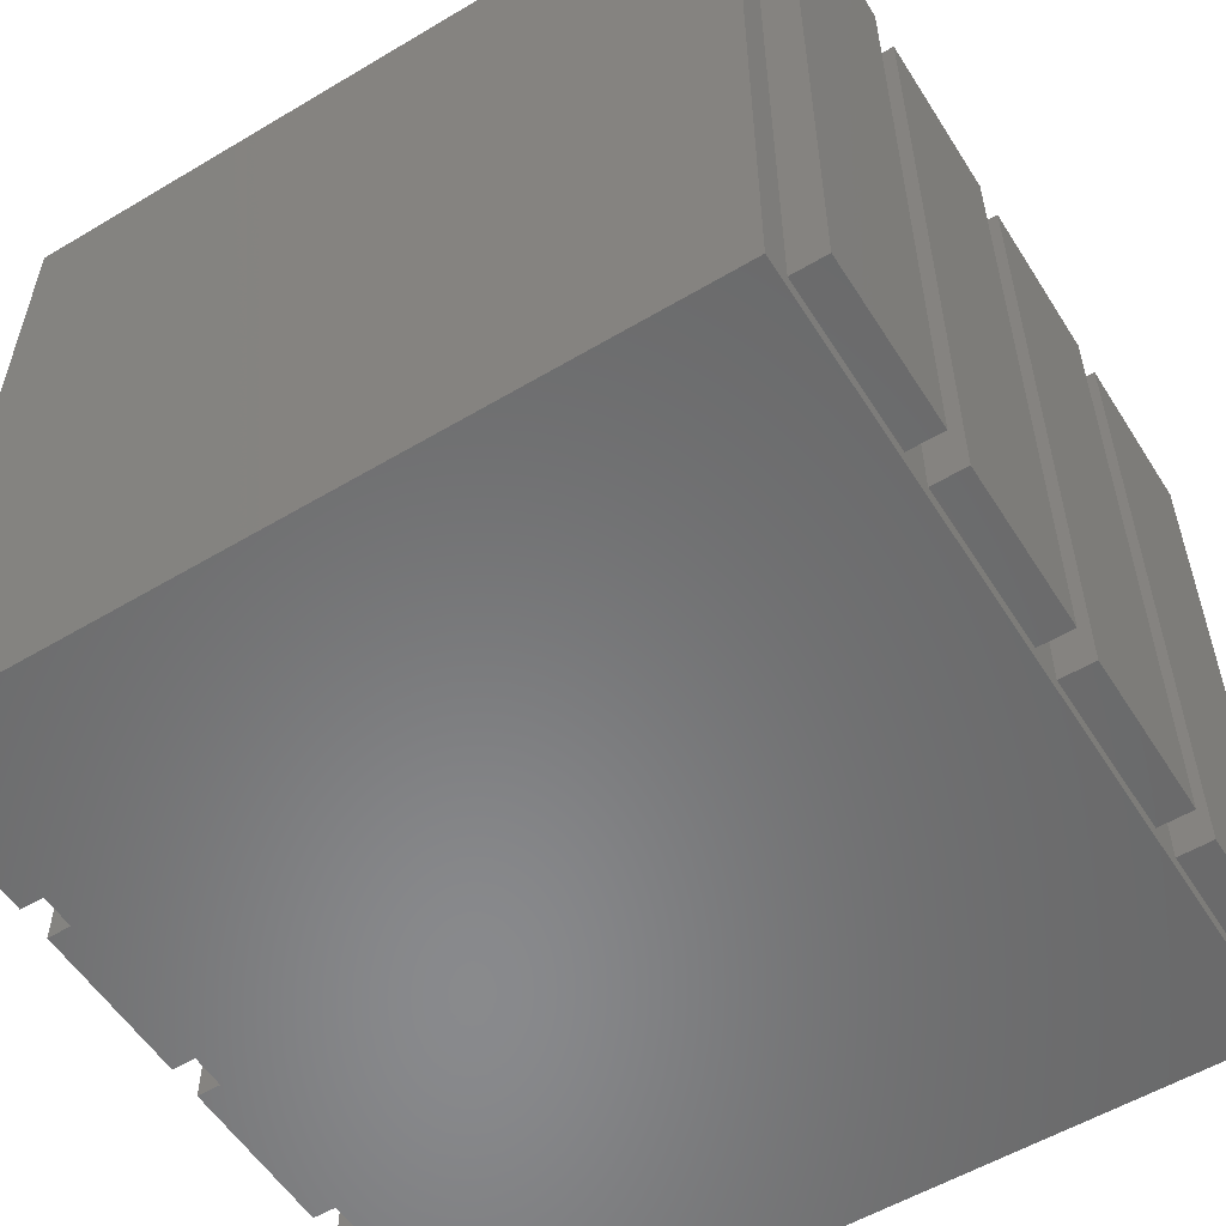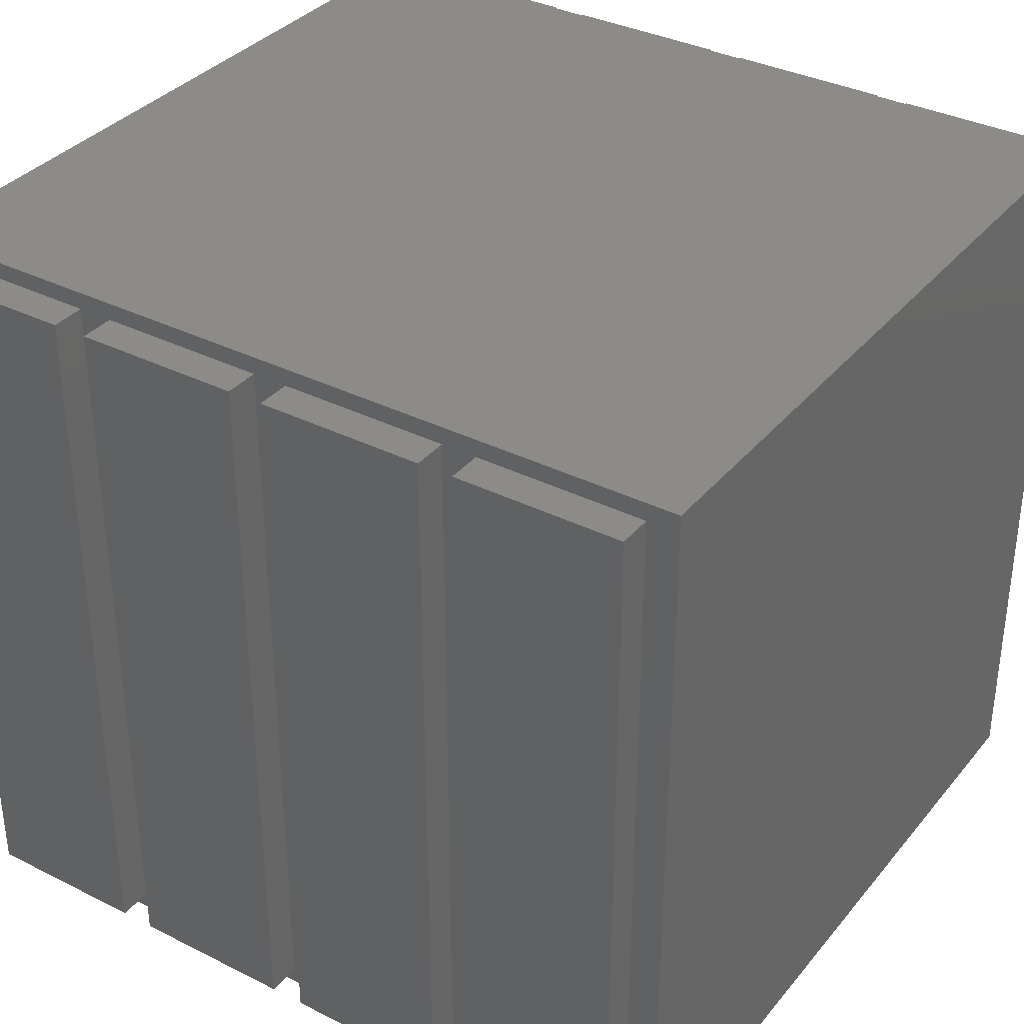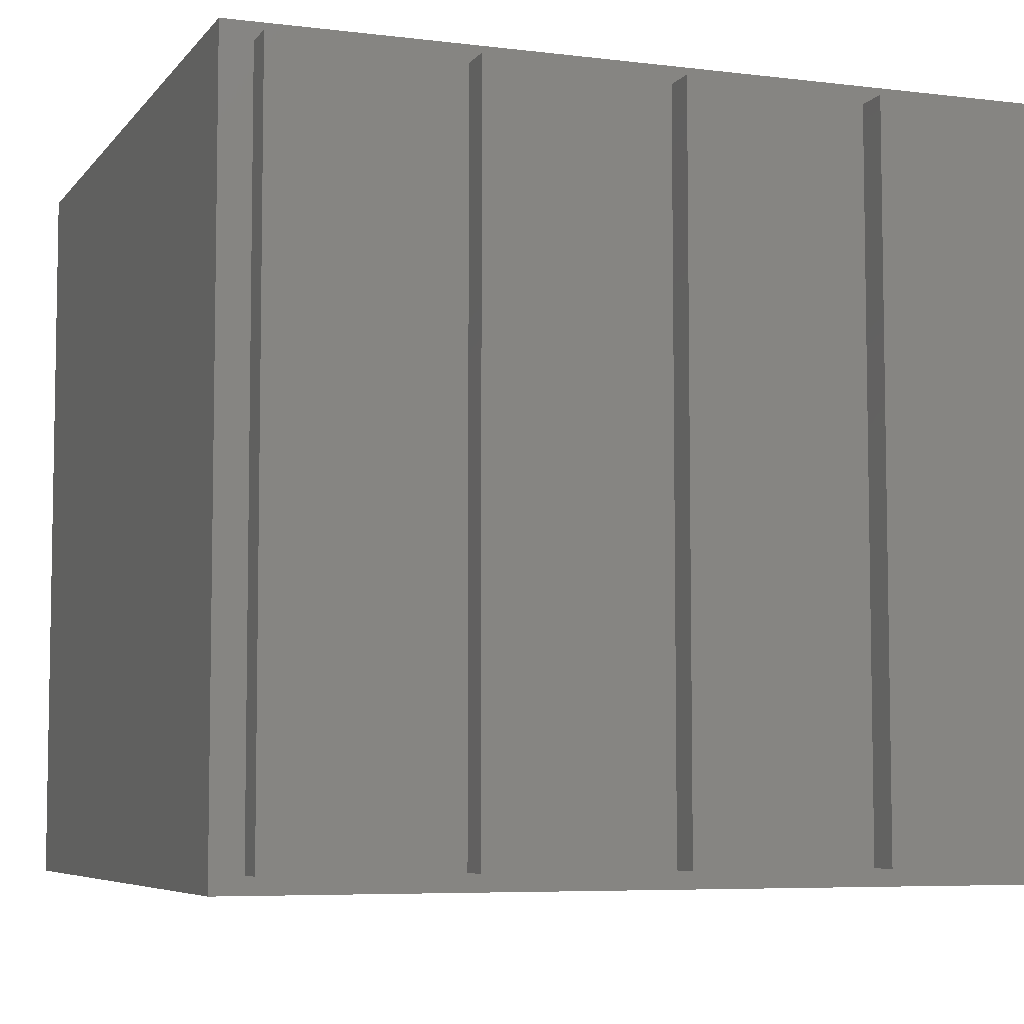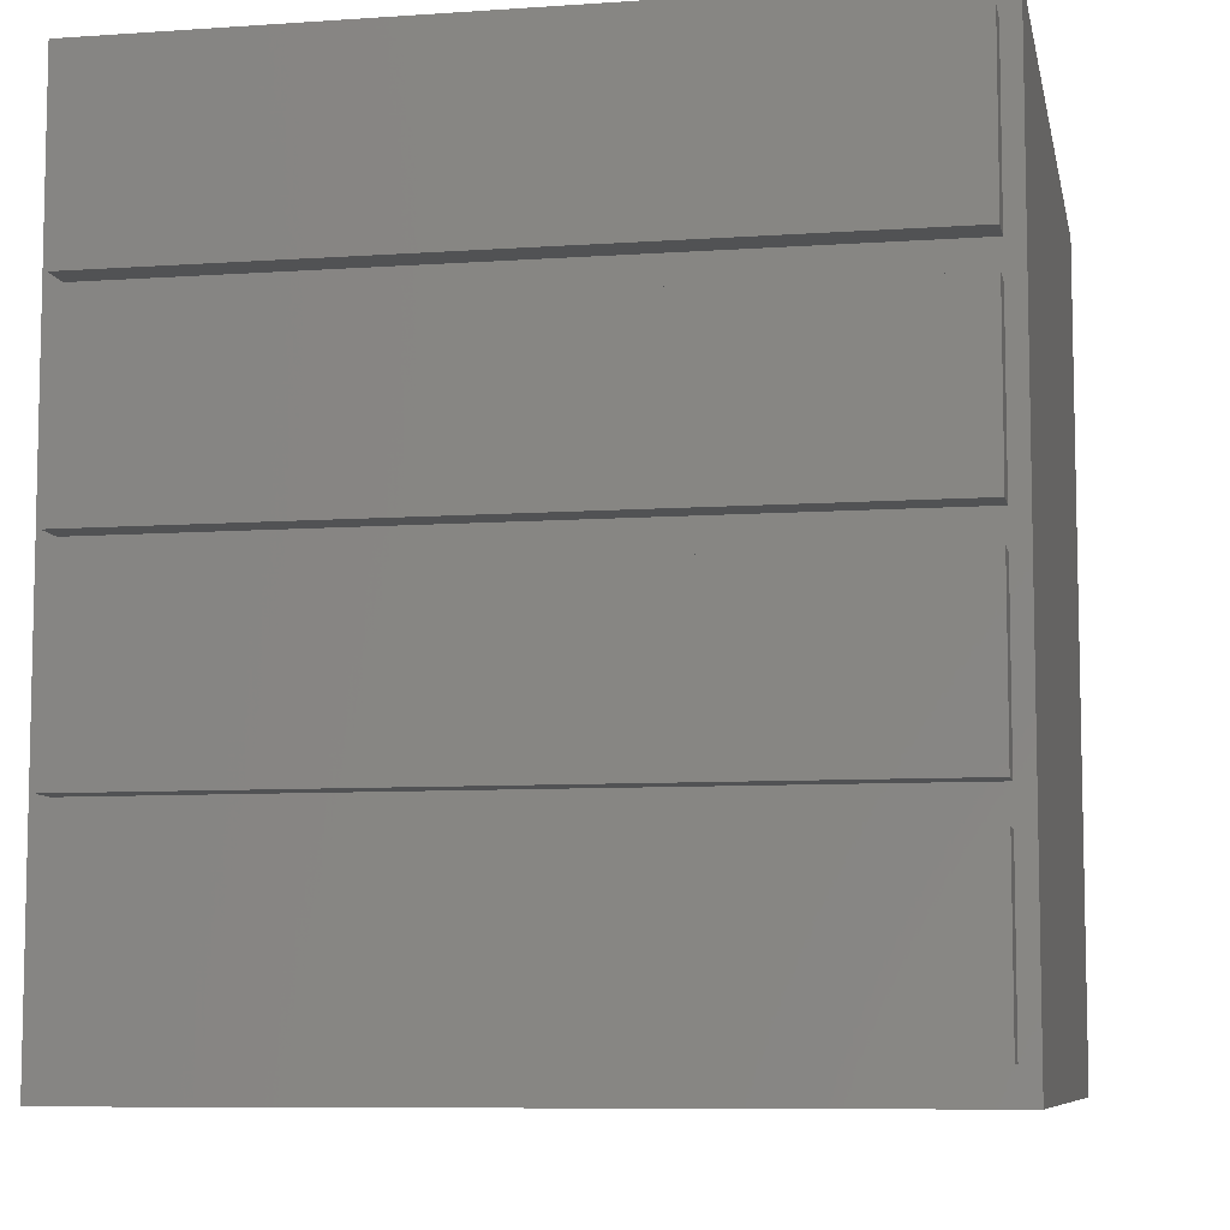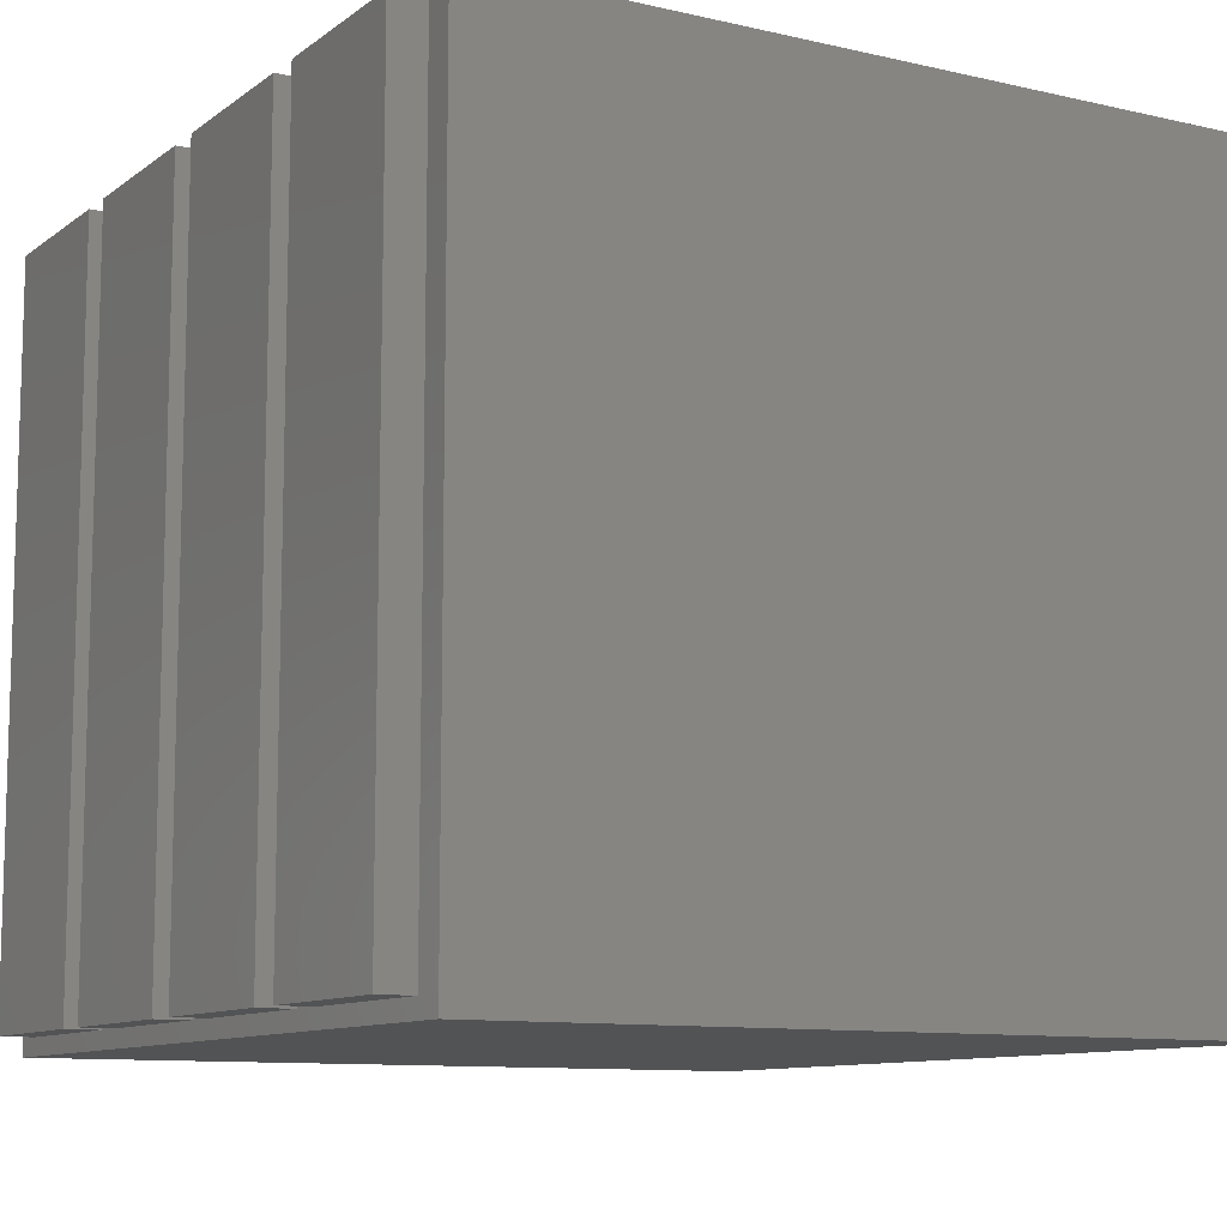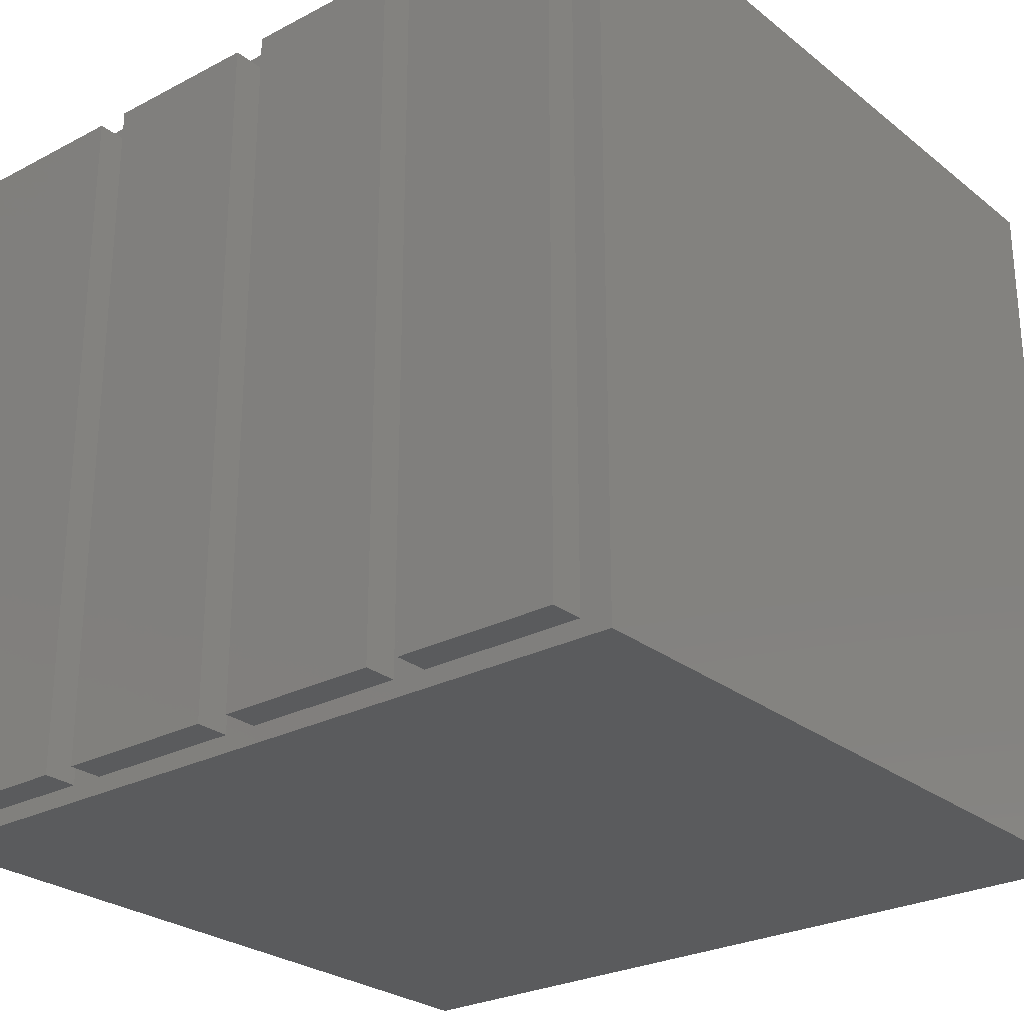
<metadata>
{"format":"stl","ext":"stl","renderer":"f3d","projection":"perspective","resolution":1024,"background":"white","views":[{"elev":-55.7,"azim":32.0,"up":"+Z"},{"elev":35.1,"azim":123.7,"up":"+Z"},{"elev":-6.2,"azim":-110.4,"up":"+Z"},{"elev":-8.1,"azim":100.9,"up":"+Y"},{"elev":-10.3,"azim":-30.3,"up":"+Z"},{"elev":-26.5,"azim":-50.6,"up":"+Z"}]}
</metadata>
<code>
# stl→obj: 72 verts, 140 faces
v 230 0 220
v 10 0 220
v 230 0 0
v 10 0 0
v 0 182.9 5
v 10 182.9 5
v 0 182.9 215
v 10 182.9 215
v 0 230.8 215
v 10 230.8 215
v 0 230.8 5
v 10 230.8 5
v 0 125 5
v 10 125 5
v 0 125 215
v 10 125 215
v 0 172.9 215
v 10 172.9 215
v 0 172.9 5
v 10 172.9 5
v 0 67.08 5
v 10 67.08 5
v 0 67.08 215
v 10 67.08 215
v 0 115 215
v 10 115 215
v 0 115 5
v 10 115 5
v 0 9.159 5
v 10 9.159 5
v 0 9.159 215
v 10 9.159 215
v 0 57.08 215
v 10 57.08 215
v 0 57.08 5
v 10 57.08 5
v 240 230.8 5
v 240 182.9 5
v 230 230.8 5
v 230 182.9 5
v 240 230.8 215
v 230 230.8 215
v 240 182.9 215
v 230 182.9 215
v 240 172.9 5
v 240 125 5
v 230 172.9 5
v 230 125 5
v 240 172.9 215
v 230 172.9 215
v 240 125 215
v 230 125 215
v 240 115 5
v 240 67.08 5
v 230 115 5
v 230 67.08 5
v 240 115 215
v 230 115 215
v 240 67.08 215
v 230 67.08 215
v 240 57.08 5
v 240 9.159 5
v 230 57.08 5
v 230 9.159 5
v 240 57.08 215
v 230 57.08 215
v 240 9.159 215
v 230 9.159 215
v 10 240 0
v 230 240 0
v 230 240 220
v 10 240 220
f 1 2 3
f 3 2 4
f 5 6 7
f 7 6 8
f 7 8 9
f 9 8 10
f 9 10 11
f 11 10 12
f 11 12 5
f 5 12 6
f 13 14 15
f 15 14 16
f 15 16 17
f 17 16 18
f 17 18 19
f 19 18 20
f 19 20 13
f 13 20 14
f 21 22 23
f 23 22 24
f 23 24 25
f 25 24 26
f 25 26 27
f 27 26 28
f 27 28 21
f 21 28 22
f 29 30 31
f 31 30 32
f 31 32 33
f 33 32 34
f 33 34 35
f 35 34 36
f 35 36 29
f 29 36 30
f 37 38 39
f 39 38 40
f 41 37 42
f 42 37 39
f 43 41 44
f 44 41 42
f 38 43 40
f 40 43 44
f 45 46 47
f 47 46 48
f 49 45 50
f 50 45 47
f 51 49 52
f 52 49 50
f 46 51 48
f 48 51 52
f 53 54 55
f 55 54 56
f 57 53 58
f 58 53 55
f 59 57 60
f 60 57 58
f 54 59 56
f 56 59 60
f 61 62 63
f 63 62 64
f 65 61 66
f 66 61 63
f 67 65 68
f 68 65 66
f 62 67 64
f 64 67 68
f 69 70 4
f 4 70 3
f 3 70 40
f 40 70 39
f 39 70 42
f 42 70 71
f 42 71 44
f 3 64 1
f 1 64 68
f 1 68 66
f 1 52 50
f 63 56 66
f 66 56 60
f 66 60 1
f 1 60 58
f 1 58 52
f 52 58 48
f 55 56 3
f 3 56 63
f 3 63 64
f 58 55 48
f 48 55 3
f 48 3 47
f 47 3 40
f 47 40 50
f 50 40 44
f 50 44 1
f 1 44 71
f 71 72 1
f 1 72 2
f 72 10 8
f 28 69 4
f 28 4 22
f 22 4 36
f 22 36 24
f 16 72 18
f 18 72 8
f 18 8 20
f 72 34 2
f 2 34 32
f 2 32 4
f 4 32 30
f 4 30 36
f 10 72 12
f 12 72 69
f 12 69 6
f 8 6 20
f 20 6 69
f 20 69 14
f 14 69 28
f 14 28 16
f 16 28 26
f 16 26 72
f 72 26 24
f 72 24 34
f 34 24 36
f 33 35 31
f 31 35 29
f 25 27 23
f 23 27 21
f 17 19 15
f 15 19 13
f 9 11 7
f 7 11 5
f 67 62 65
f 65 62 61
f 59 54 57
f 57 54 53
f 51 46 49
f 49 46 45
f 43 38 41
f 41 38 37
f 71 70 72
f 72 70 69

</code>
